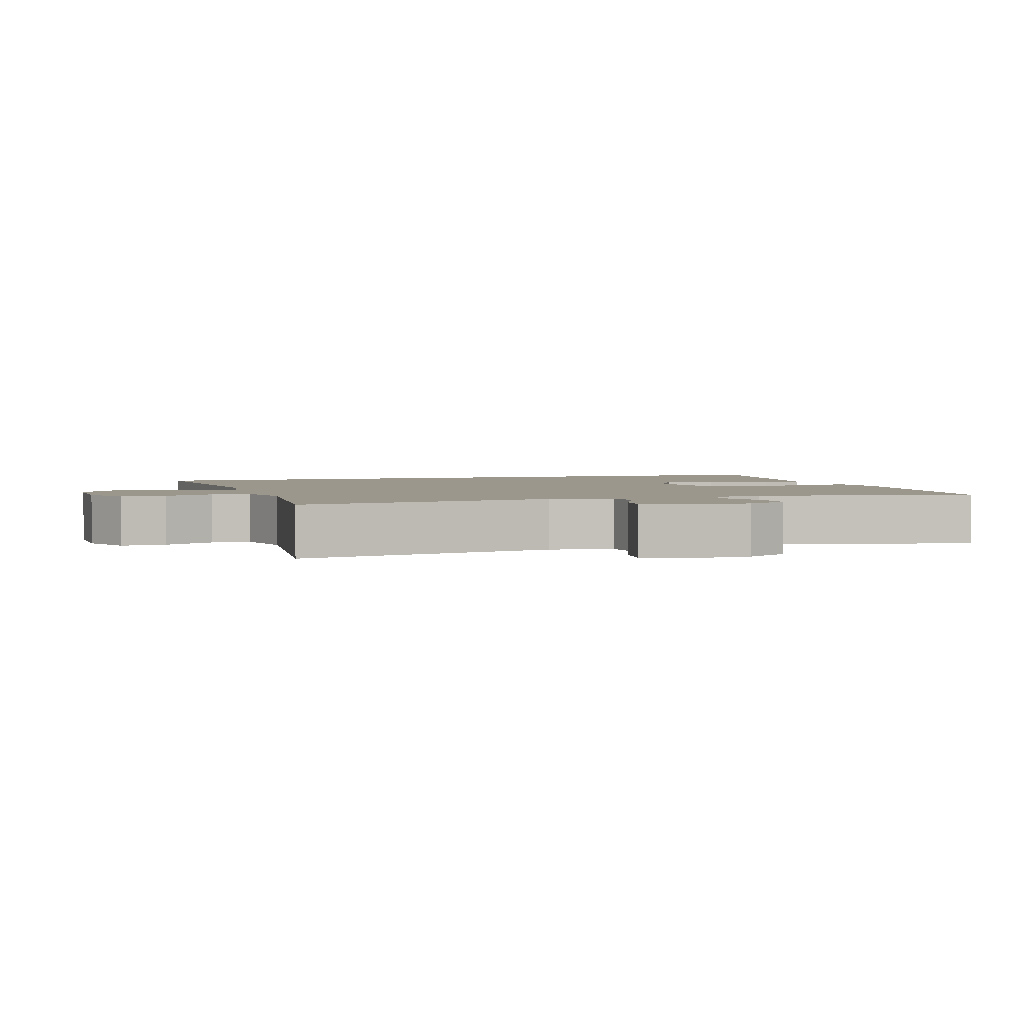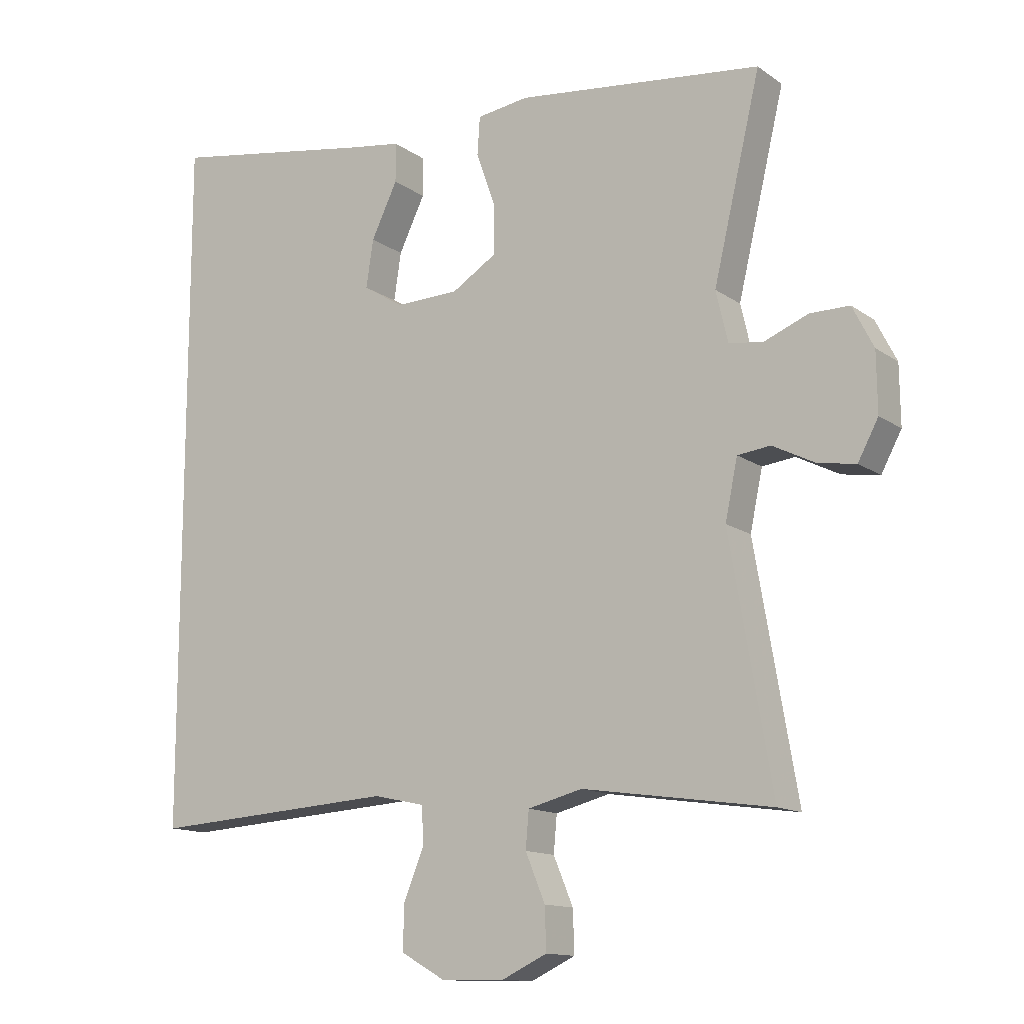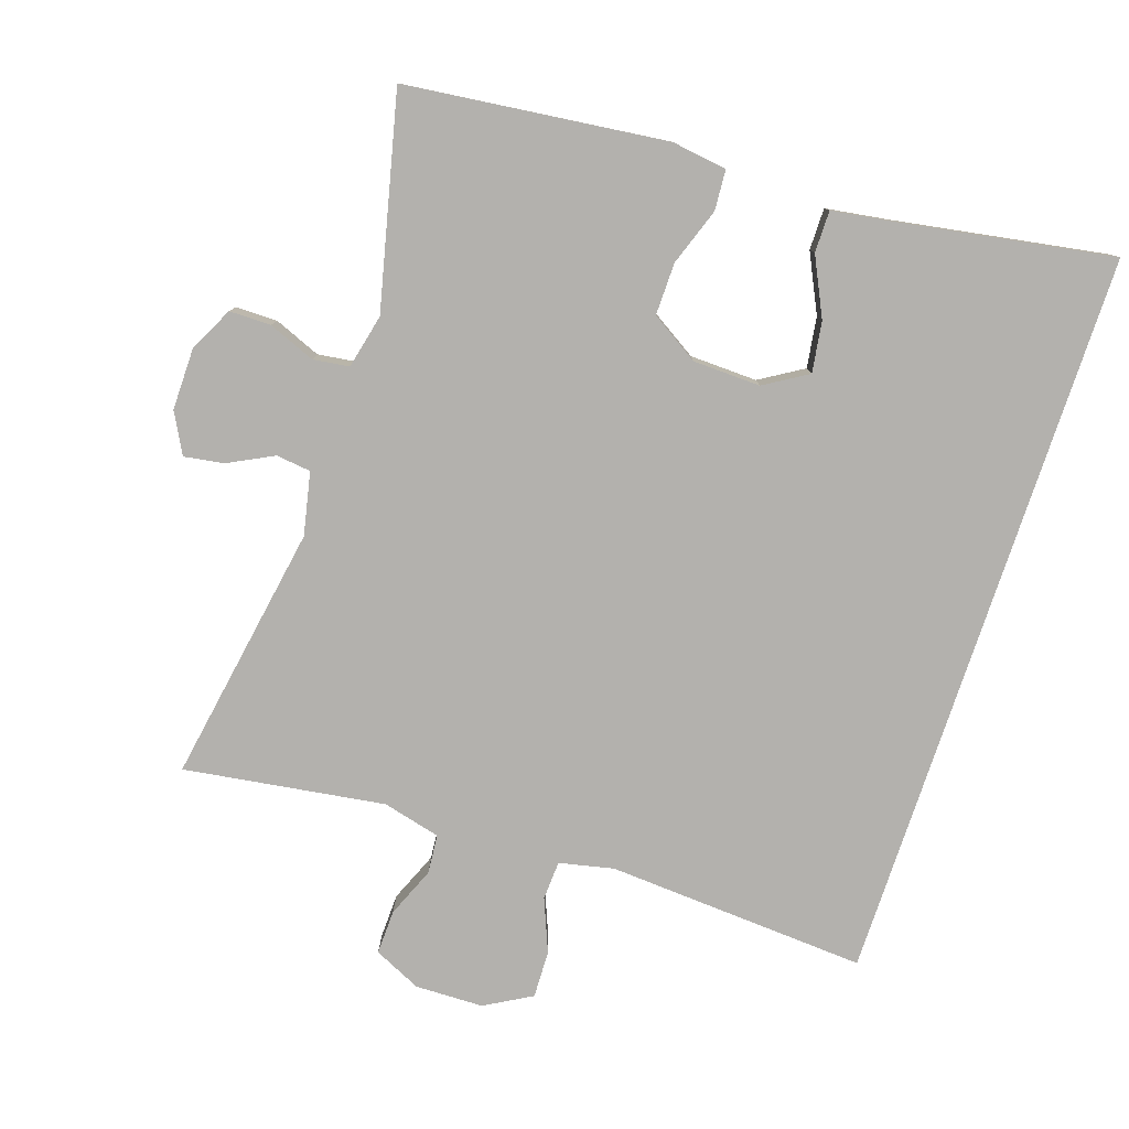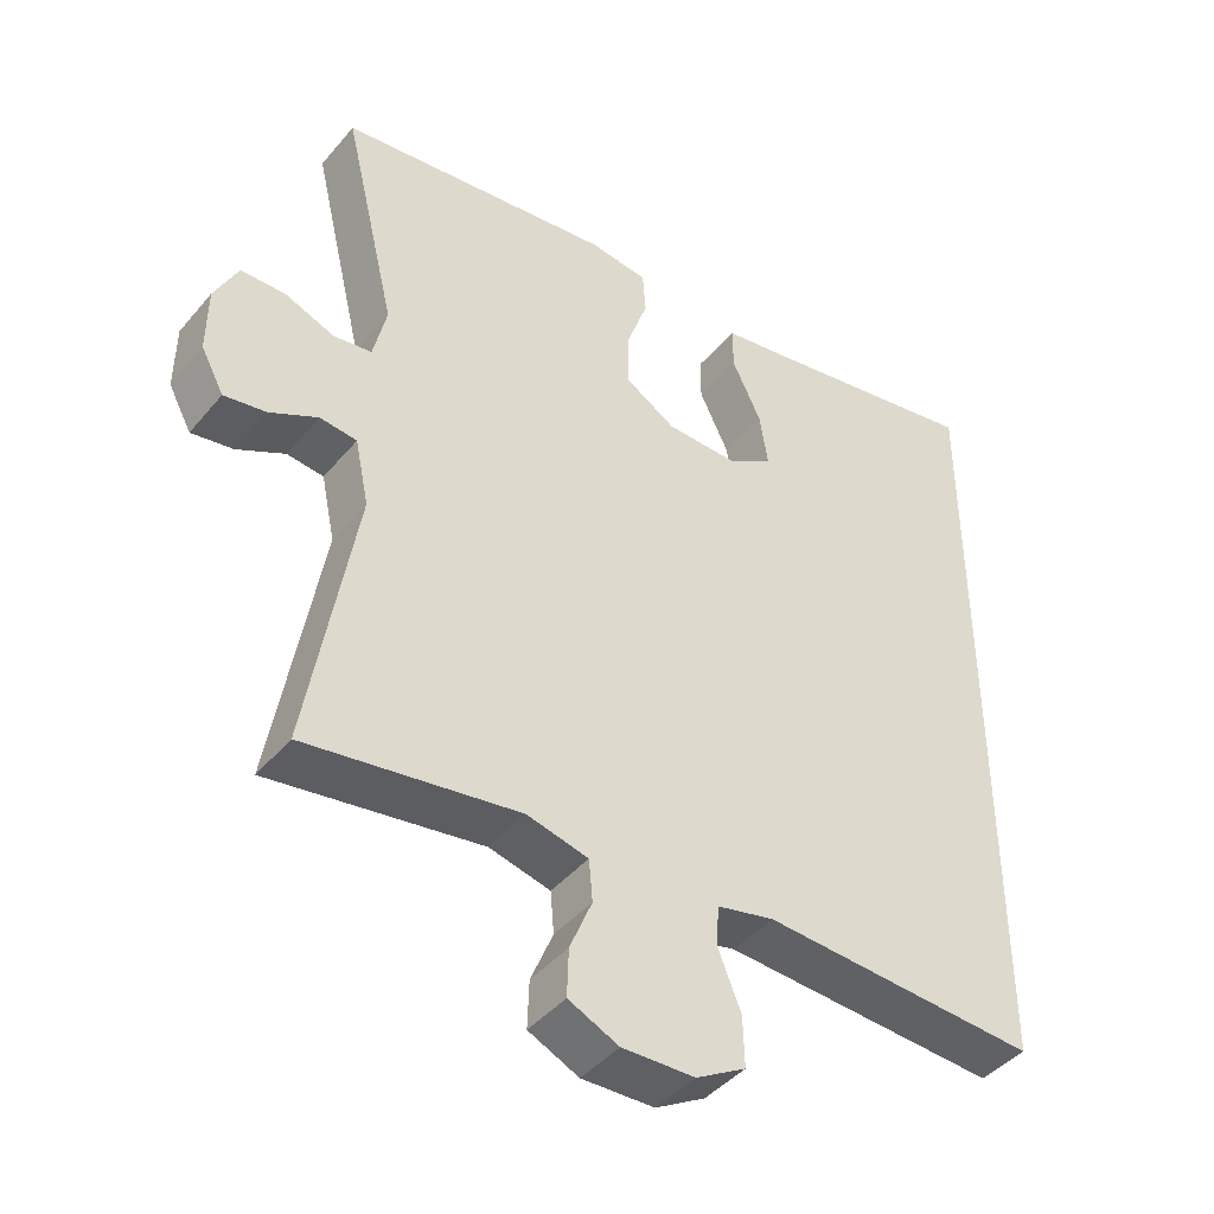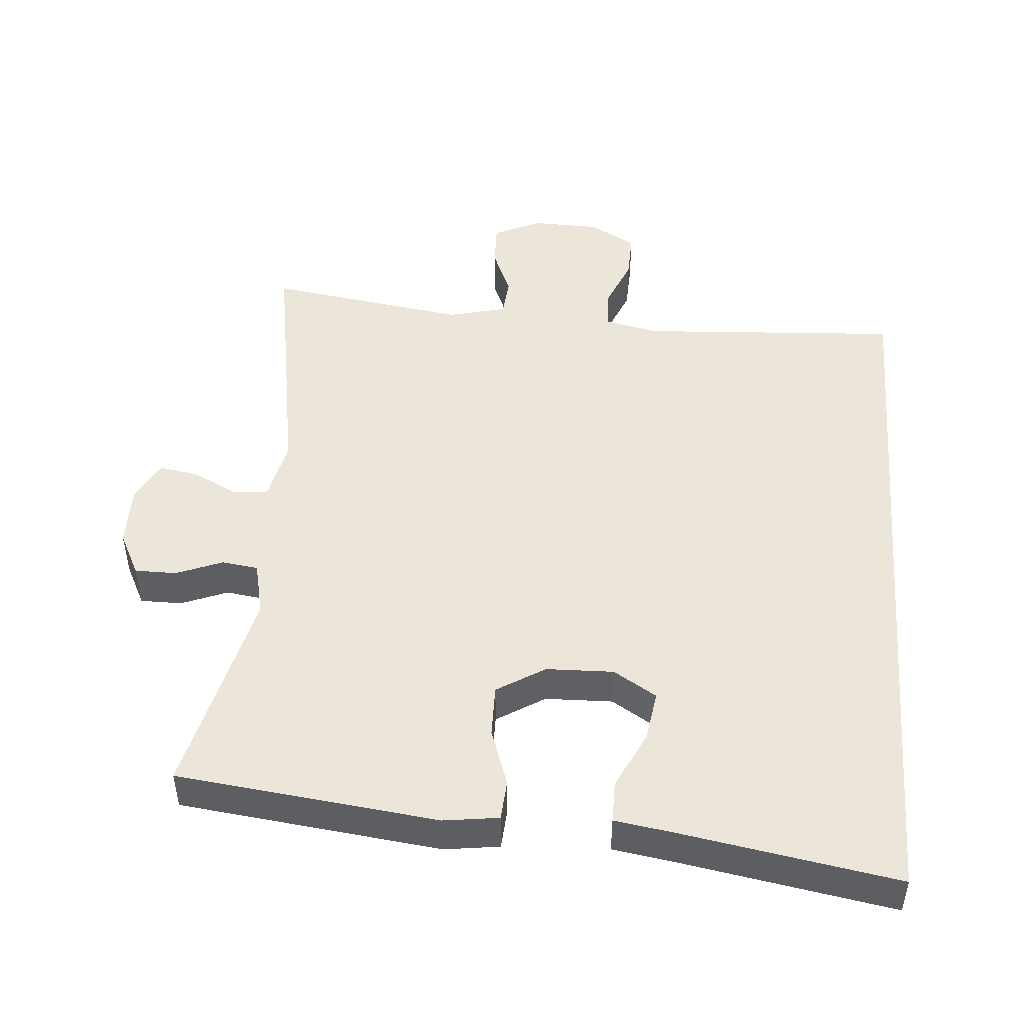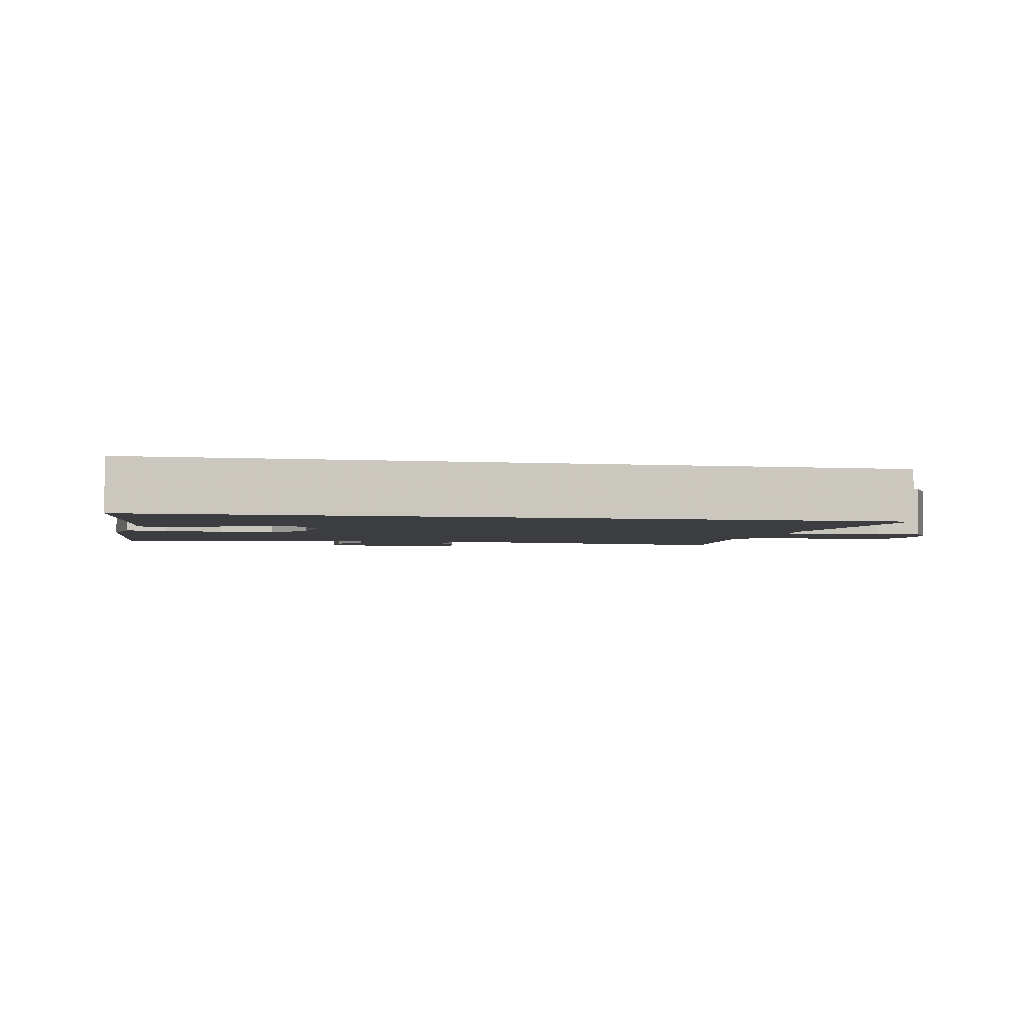
<metadata>
{"format":"obj","ext":"obj","renderer":"f3d","projection":"perspective","resolution":1024,"background":"white","views":[{"elev":2.7,"azim":-109.1,"up":"+Y"},{"elev":-13.4,"azim":-146.6,"up":"+Z"},{"elev":-79.3,"azim":-18.4,"up":"+Y"},{"elev":-43.1,"azim":-36.6,"up":"+Z"},{"elev":47.8,"azim":4.7,"up":"+Y"},{"elev":-2.7,"azim":76.8,"up":"+Y"}]}
</metadata>
<code>
v 0.5 0.07 -0.47
v 0.125 0.07 -0.446
v 0.047 0.07 -0.463
v 0.044 0.07 -0.519
v 0.075 0.07 -0.595
v 0.077 0.07 -0.663
v 0.01 0.07 -0.701
v -0.088 0.07 -0.703
v -0.156 0.07 -0.671
v -0.154 0.07 -0.607
v -0.124 0.07 -0.535
v -0.129 0.07 -0.479
v -0.212 0.07 -0.458
v -0.5 0.07 -0.5
v -0.436 0.07 -0.127
v -0.455 0.07 -0.037
v -0.505 0.07 -0.031
v -0.57 0.07 -0.064
v -0.627 0.07 -0.073
v -0.658 0.07 -0.015
v -0.657 0.07 0.075
v -0.625 0.07 0.138
v -0.565 0.07 0.138
v -0.498 0.07 0.111
v -0.446 0.07 0.118
v -0.428 0.07 0.196
v -0.5 0.07 0.5
v -0.125 0.07 0.543
v -0.046 0.07 0.532
v -0.042 0.07 0.474
v -0.071 0.07 0.391
v -0.072 0.07 0.316
v -0.003 0.07 0.273
v 0.094 0.07 0.27
v 0.156 0.07 0.308
v 0.145 0.07 0.381
v 0.105 0.07 0.464
v 0.105 0.07 0.524
v 0.191 0.07 0.537
v 0.5 0.07 0.589
v 0.5 0 -0.47
v 0.125 0 -0.446
v 0.047 0 -0.463
v 0.044 0 -0.519
v 0.075 0 -0.595
v 0.077 0 -0.663
v 0.01 0 -0.701
v -0.088 0 -0.703
v -0.156 0 -0.671
v -0.154 0 -0.607
v -0.124 0 -0.535
v -0.129 0 -0.479
v -0.212 0 -0.458
v -0.5 0 -0.5
v -0.436 0 -0.127
v -0.455 0 -0.037
v -0.505 0 -0.031
v -0.57 0 -0.064
v -0.627 0 -0.073
v -0.658 0 -0.015
v -0.657 0 0.075
v -0.625 0 0.138
v -0.565 0 0.138
v -0.498 0 0.111
v -0.446 0 0.118
v -0.428 0 0.196
v -0.5 0 0.5
v -0.125 0 0.543
v -0.046 0 0.532
v -0.042 0 0.474
v -0.071 0 0.391
v -0.072 0 0.316
v -0.003 0 0.273
v 0.094 0 0.27
v 0.156 0 0.308
v 0.145 0 0.381
v 0.105 0 0.464
v 0.105 0 0.524
v 0.191 0 0.537
v 0.5 0 0.589
f 39 40 1 2
f 36 37 38 39
f 35 36 39
f 35 39 2 3
f 34 35 3
f 33 34 3
f 32 33 3 4
f 28 29 30 31
f 26 27 28 31
f 25 26 31 32
f 21 22 23 24
f 21 24 25
f 20 21 25
f 17 18 19 20
f 17 20 25 32
f 13 14 15
f 12 13 15 16
f 8 9 10 11
f 8 11 12
f 7 8 12
f 4 5 6 7
f 4 7 12
f 32 4 12 16
f 16 17 32
f 42 41 80 79
f 79 78 77 76
f 79 76 75
f 43 42 79 75
f 43 75 74
f 43 74 73
f 44 43 73 72
f 71 70 69 68
f 71 68 67 66
f 72 71 66 65
f 64 63 62 61
f 65 64 61
f 65 61 60
f 60 59 58 57
f 72 65 60 57
f 55 54 53
f 56 55 53 52
f 51 50 49 48
f 52 51 48
f 52 48 47
f 47 46 45 44
f 52 47 44
f 56 52 44 72
f 72 57 56
f 1 41 42 2
f 2 42 43 3
f 3 43 44 4
f 4 44 45 5
f 5 45 46 6
f 6 46 47 7
f 7 47 48 8
f 8 48 49 9
f 9 49 50 10
f 10 50 51 11
f 11 51 52 12
f 12 52 53 13
f 13 53 54 14
f 14 54 55 15
f 15 55 56 16
f 16 56 57 17
f 17 57 58 18
f 18 58 59 19
f 19 59 60 20
f 20 60 61 21
f 21 61 62 22
f 22 62 63 23
f 23 63 64 24
f 24 64 65 25
f 25 65 66 26
f 26 66 67 27
f 27 67 68 28
f 28 68 69 29
f 29 69 70 30
f 30 70 71 31
f 31 71 72 32
f 32 72 73 33
f 33 73 74 34
f 34 74 75 35
f 35 75 76 36
f 36 76 77 37
f 37 77 78 38
f 38 78 79 39
f 39 79 80 40
f 40 80 41 1

</code>
